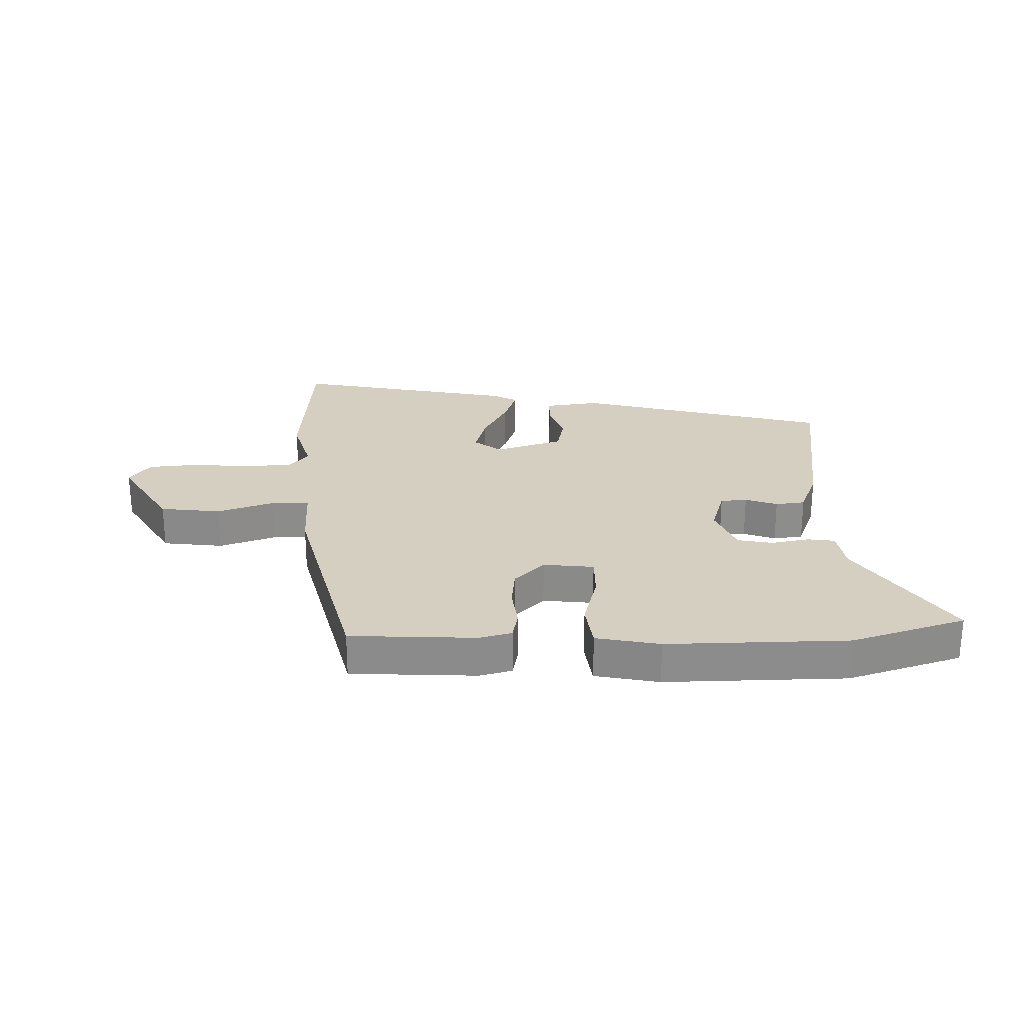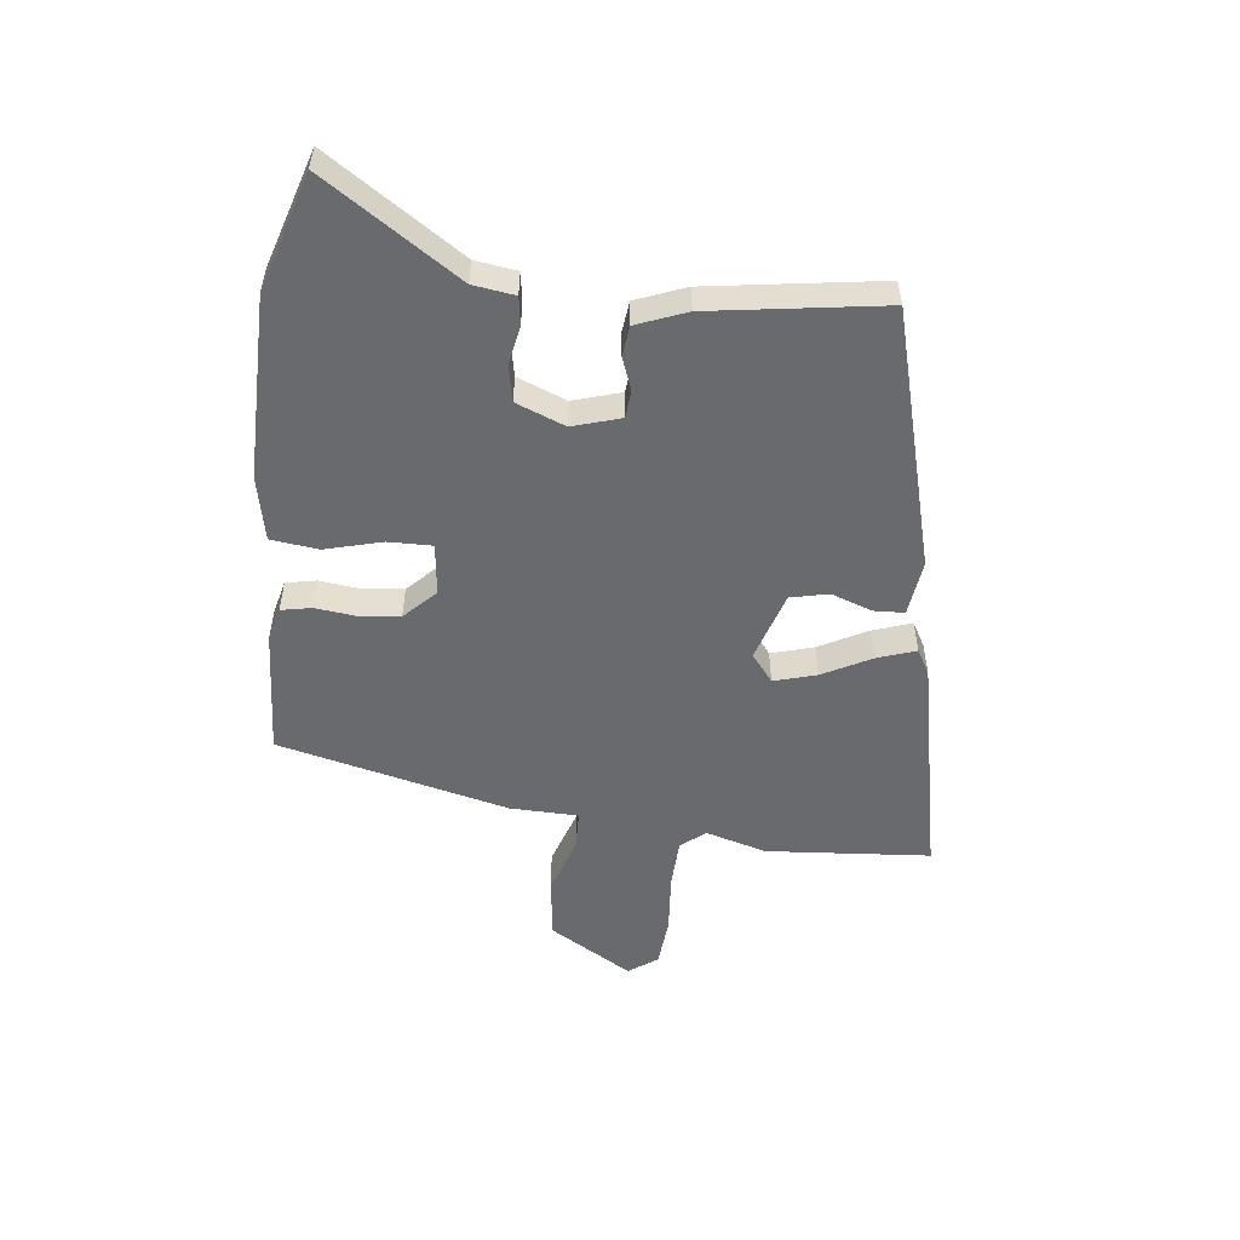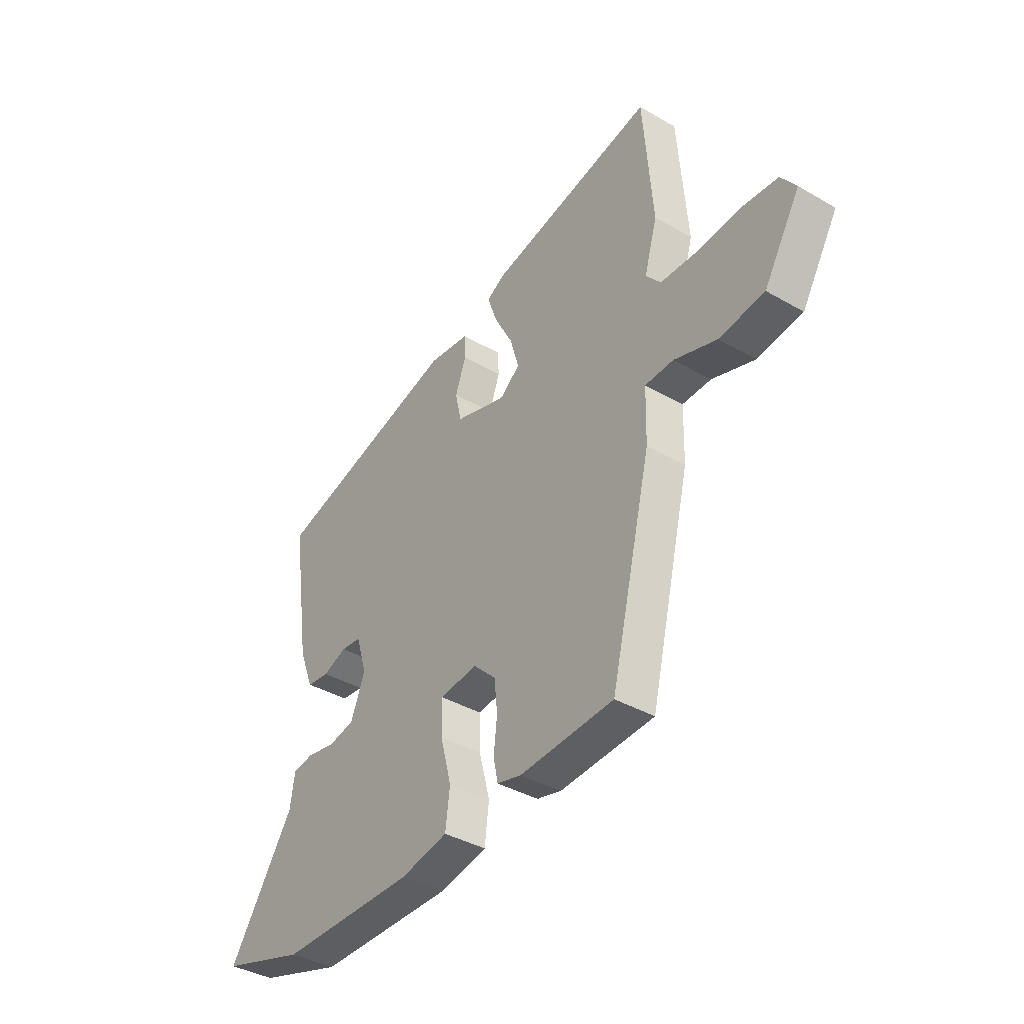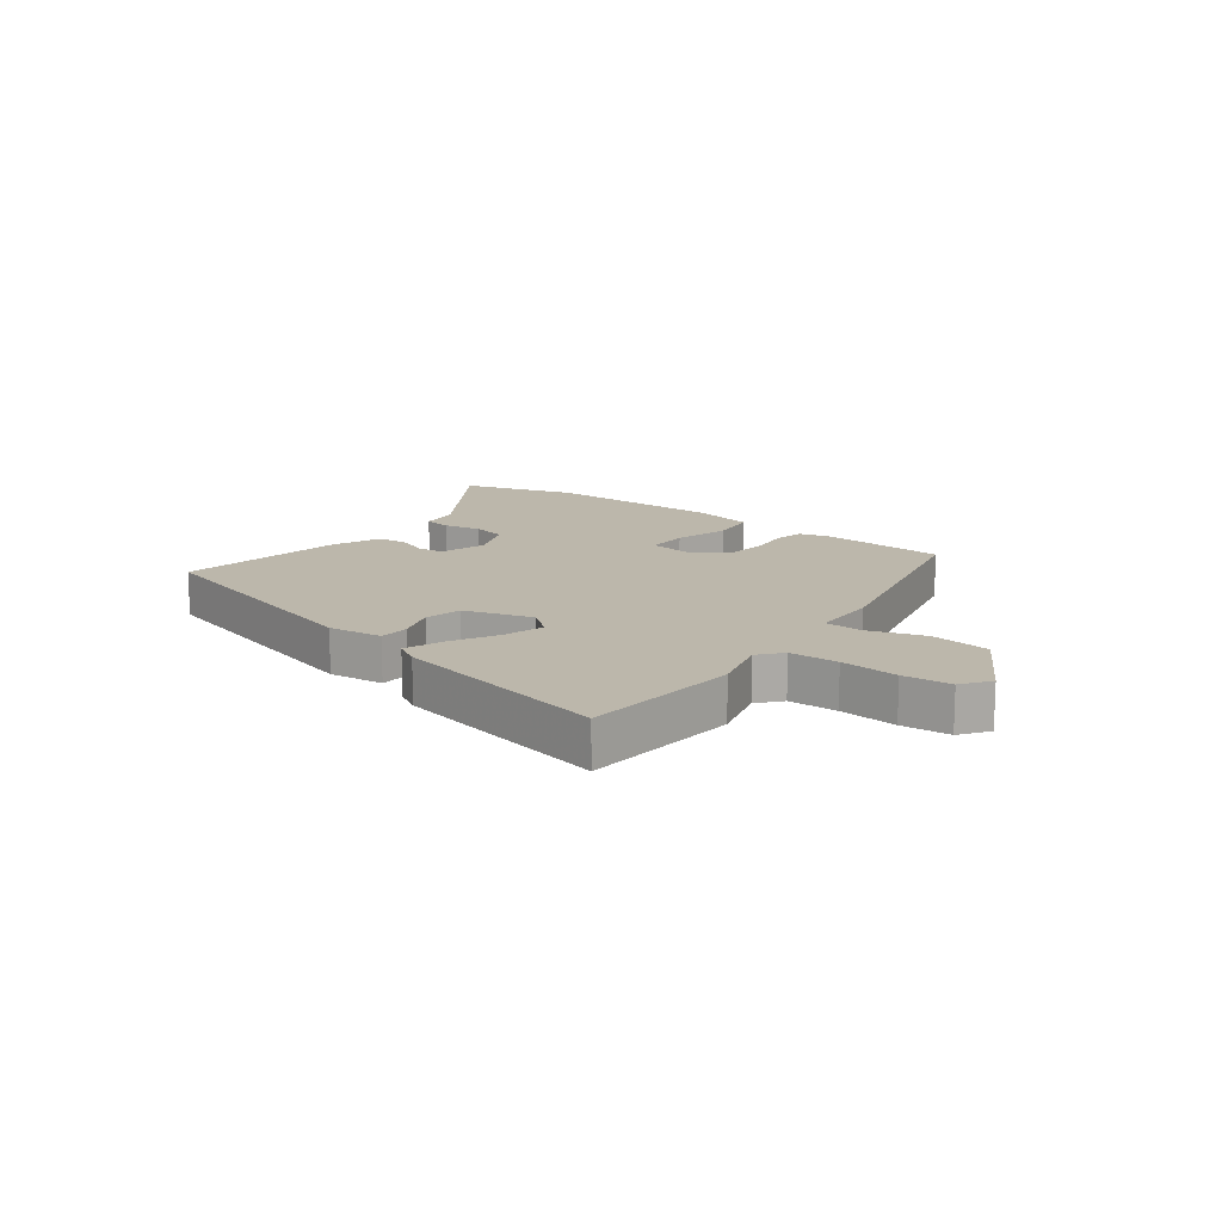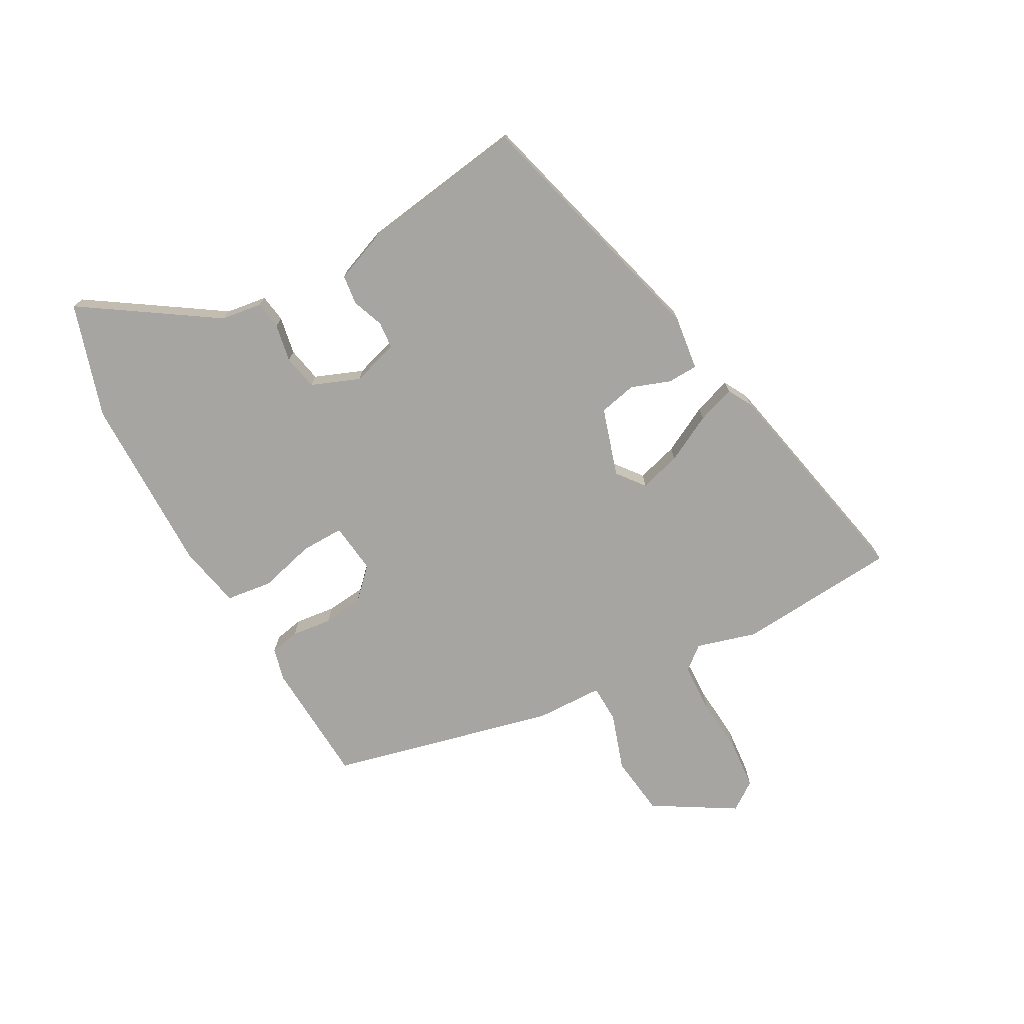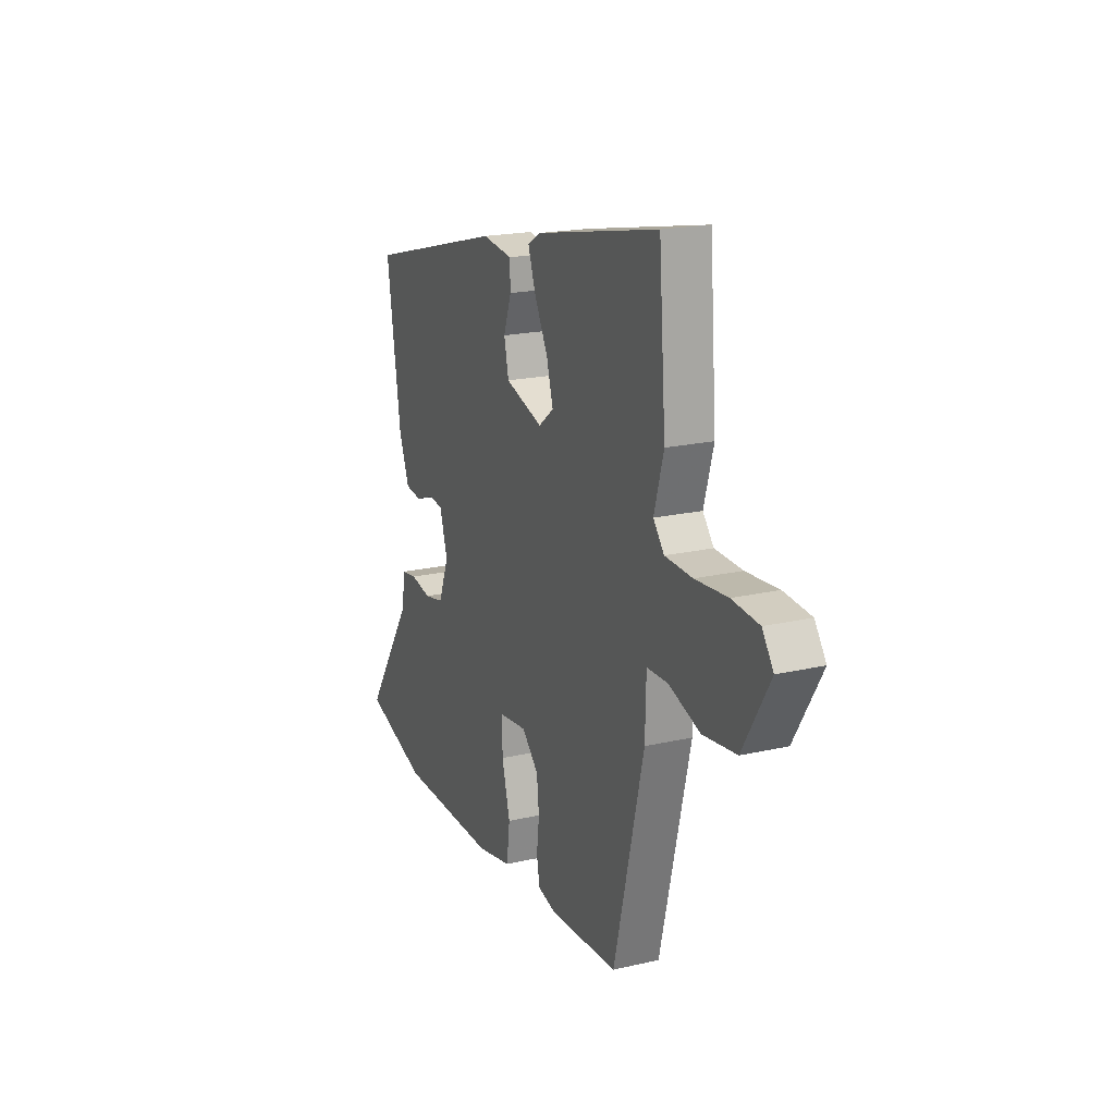
<metadata>
{"format":"obj","ext":"obj","renderer":"f3d","projection":"perspective","resolution":1024,"background":"white","views":[{"elev":25.9,"azim":178.4,"up":"+Y"},{"elev":-53.0,"azim":-96.5,"up":"+Y"},{"elev":-38.7,"azim":53.9,"up":"+Z"},{"elev":14.3,"azim":37.5,"up":"+Y"},{"elev":-73.7,"azim":-61.2,"up":"+Y"},{"elev":19.6,"azim":66.7,"up":"+Z"}]}
</metadata>
<code>
v -0.51 0.07 0.353
v -0.084 0.07 0.468
v 0.008 0.07 0.456
v 0.01 0.07 0.405
v -0.014 0.07 0.338
v 0 0.07 0.275
v 0.115 0.07 0.239
v 0.161 0.07 0.275
v 0.141 0.07 0.345
v 0.099 0.07 0.425
v 0.077 0.07 0.489
v 0.118 0.07 0.512
v 0.493 0.07 0.59
v 0.514 0.07 0.319
v 0.485 0.07 0.218
v 0.518 0.07 0.178
v 0.601 0.07 0.175
v 0.699 0.07 0.183
v 0.781 0.07 0.176
v 0.815 0.07 0.128
v 0.733 0.07 -0.009
v 0.631 0.07 -0.022
v 0.535 0.07 0.01
v 0.471 0.07 0.008
v 0.468 0.07 -0.105
v 0.376 0.07 -0.485
v 0.165 0.07 -0.497
v 0.11 0.07 -0.483
v 0.1 0.07 -0.433
v 0.108 0.07 -0.365
v 0.101 0.07 -0.298
v 0.05 0.07 -0.248
v -0.035 0.07 -0.258
v -0.034 0.07 -0.33
v -0.009 0.07 -0.425
v -0.019 0.07 -0.503
v -0.126 0.07 -0.525
v -0.43 0.07 -0.522
v -0.622 0.07 -0.462
v -0.475 0.07 -0.24
v -0.465 0.07 -0.171
v -0.418 0.07 -0.164
v -0.354 0.07 -0.176
v -0.295 0.07 -0.164
v -0.263 0.07 -0.083
v -0.287 0.07 -0.004
v -0.332 0.07 0
v -0.386 0.07 -0.02
v -0.436 0.07 -0.014
v -0.468 0.07 0.068
v -0.51 0 0.353
v -0.084 0 0.468
v 0.008 0 0.456
v 0.01 0 0.405
v -0.014 0 0.338
v 0 0 0.275
v 0.115 0 0.239
v 0.161 0 0.275
v 0.141 0 0.345
v 0.099 0 0.425
v 0.077 0 0.489
v 0.118 0 0.512
v 0.493 0 0.59
v 0.514 0 0.319
v 0.485 0 0.218
v 0.518 0 0.178
v 0.601 0 0.175
v 0.699 0 0.183
v 0.781 0 0.176
v 0.815 0 0.128
v 0.733 0 -0.009
v 0.631 0 -0.022
v 0.535 0 0.01
v 0.471 0 0.008
v 0.468 0 -0.105
v 0.376 0 -0.485
v 0.165 0 -0.497
v 0.11 0 -0.483
v 0.1 0 -0.433
v 0.108 0 -0.365
v 0.101 0 -0.298
v 0.05 0 -0.248
v -0.035 0 -0.258
v -0.034 0 -0.33
v -0.009 0 -0.425
v -0.019 0 -0.503
v -0.126 0 -0.525
v -0.43 0 -0.522
v -0.622 0 -0.462
v -0.475 0 -0.24
v -0.465 0 -0.171
v -0.418 0 -0.164
v -0.354 0 -0.176
v -0.295 0 -0.164
v -0.263 0 -0.083
v -0.287 0 -0.004
v -0.332 0 0
v -0.386 0 -0.02
v -0.436 0 -0.014
v -0.468 0 0.068
f 47 48 49 50
f 46 47 50 1
f 40 41 42 43
f 40 43 44
f 39 40 44
f 38 39 44
f 37 38 44 45
f 34 35 36 37
f 33 34 37 45
f 27 28 29 30
f 27 30 31
f 24 25 26 27
f 24 27 31
f 20 21 22 23
f 20 23 24
f 17 18 19 20
f 16 17 20 24
f 15 16 24 31
f 9 10 11 12
f 8 9 12 13
f 2 3 4 5
f 46 1 2 5
f 46 5 6
f 32 33 45 46
f 32 46 6 7
f 31 32 7 8
f 14 15 31
f 8 13 14 31
f 100 99 98 97
f 51 100 97 96
f 93 92 91 90
f 94 93 90
f 94 90 89
f 94 89 88
f 95 94 88 87
f 87 86 85 84
f 95 87 84 83
f 80 79 78 77
f 81 80 77
f 77 76 75 74
f 81 77 74
f 73 72 71 70
f 74 73 70
f 70 69 68 67
f 74 70 67 66
f 81 74 66 65
f 62 61 60 59
f 63 62 59 58
f 55 54 53 52
f 55 52 51 96
f 56 55 96
f 96 95 83 82
f 57 56 96 82
f 58 57 82 81
f 81 65 64
f 81 64 63 58
f 1 51 52 2
f 2 52 53 3
f 3 53 54 4
f 4 54 55 5
f 5 55 56 6
f 6 56 57 7
f 7 57 58 8
f 8 58 59 9
f 9 59 60 10
f 10 60 61 11
f 11 61 62 12
f 12 62 63 13
f 13 63 64 14
f 14 64 65 15
f 15 65 66 16
f 16 66 67 17
f 17 67 68 18
f 18 68 69 19
f 19 69 70 20
f 20 70 71 21
f 21 71 72 22
f 22 72 73 23
f 23 73 74 24
f 24 74 75 25
f 25 75 76 26
f 26 76 77 27
f 27 77 78 28
f 28 78 79 29
f 29 79 80 30
f 30 80 81 31
f 31 81 82 32
f 32 82 83 33
f 33 83 84 34
f 34 84 85 35
f 35 85 86 36
f 36 86 87 37
f 37 87 88 38
f 38 88 89 39
f 39 89 90 40
f 40 90 91 41
f 41 91 92 42
f 42 92 93 43
f 43 93 94 44
f 44 94 95 45
f 45 95 96 46
f 46 96 97 47
f 47 97 98 48
f 48 98 99 49
f 49 99 100 50
f 50 100 51 1

</code>
